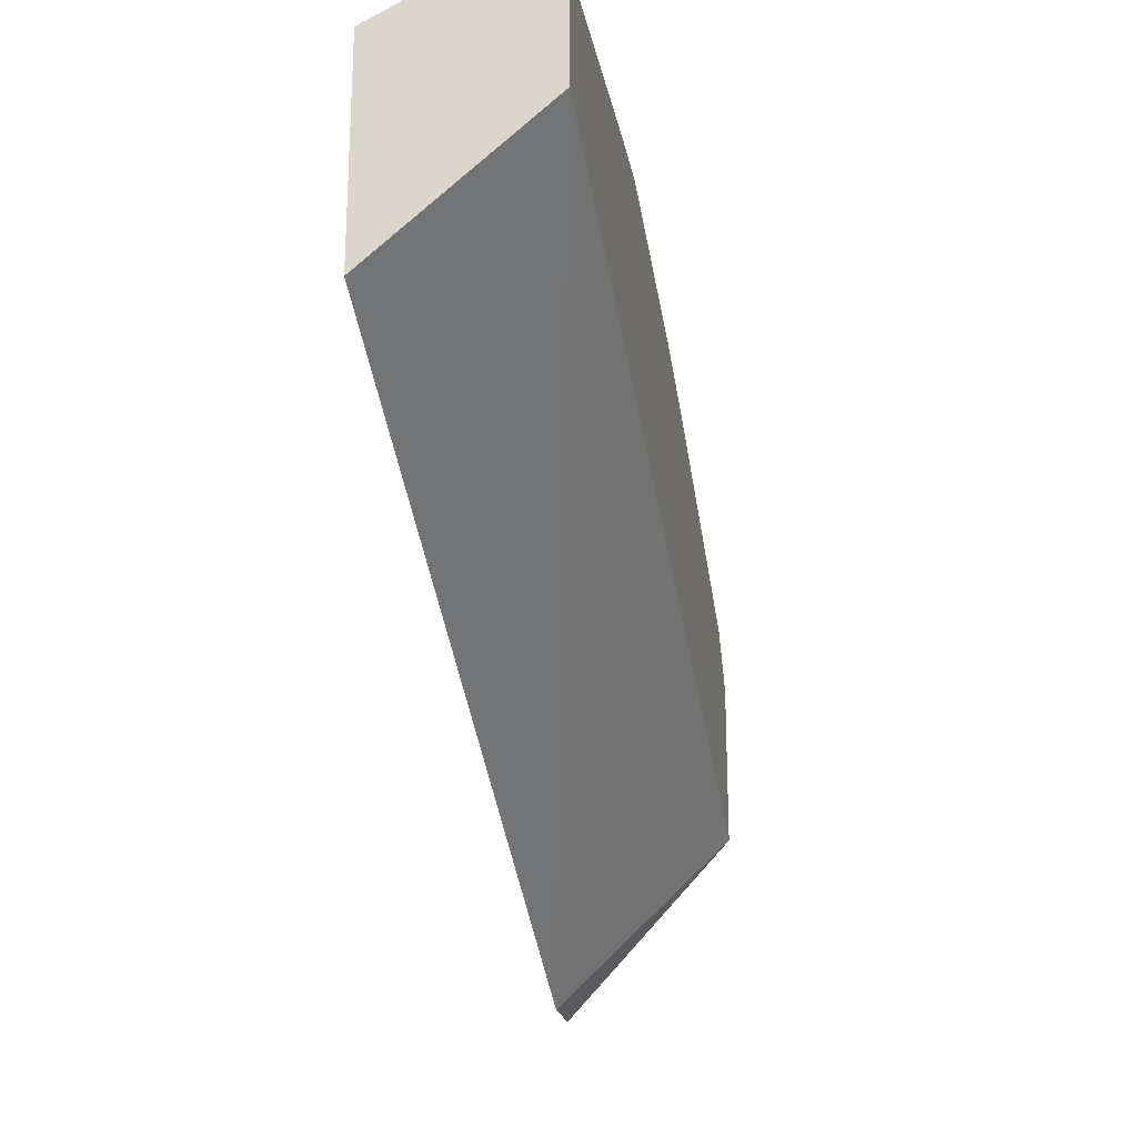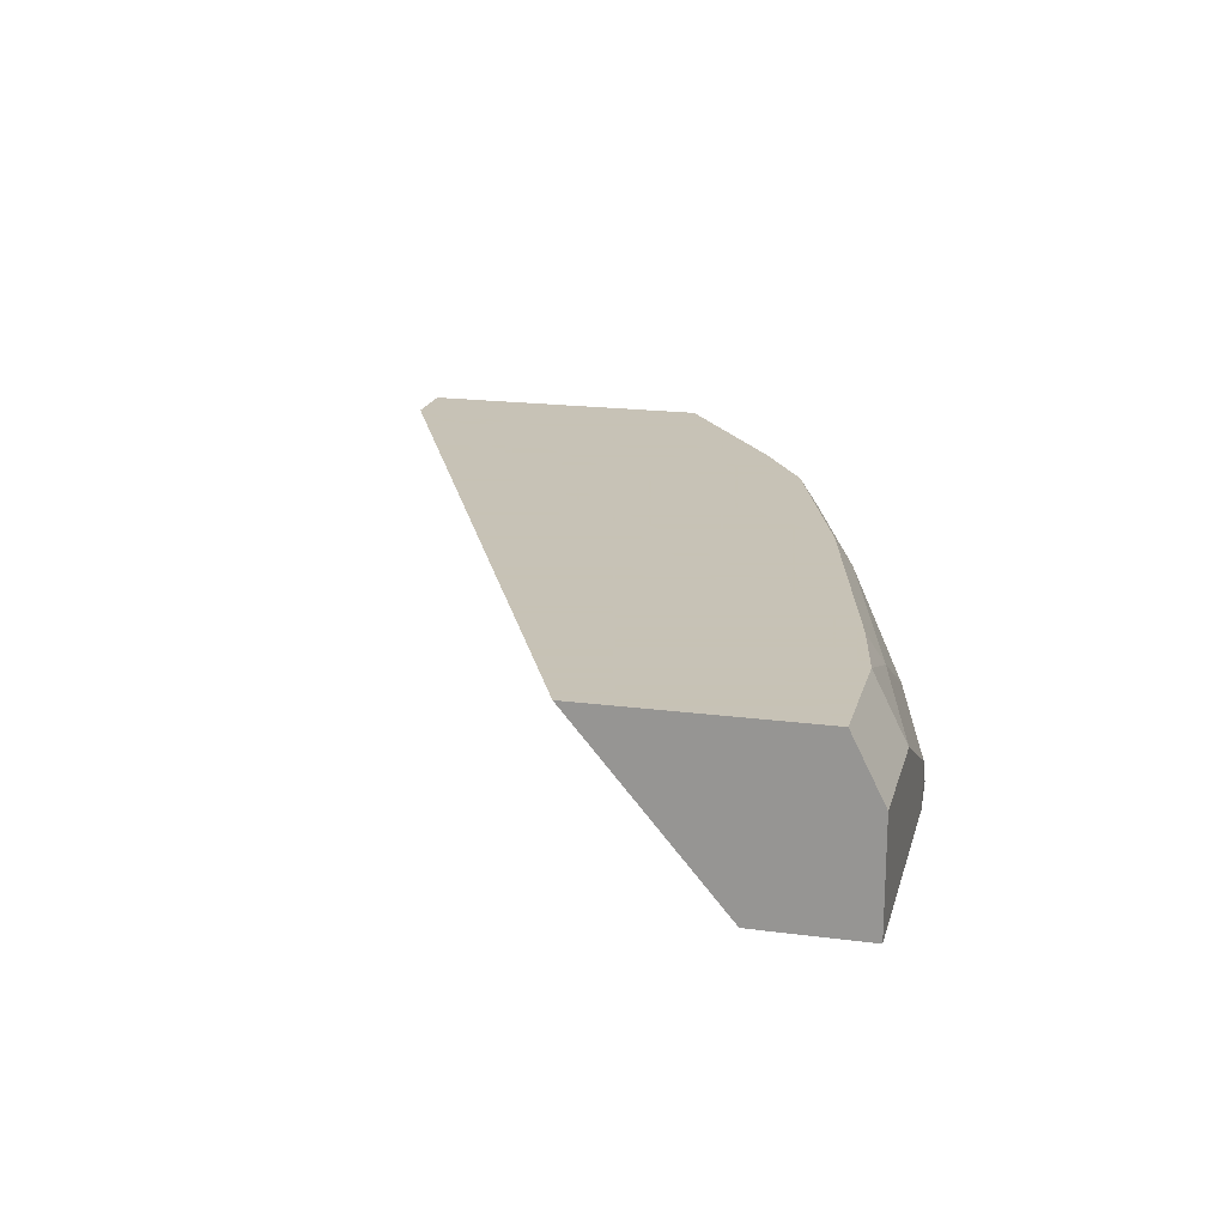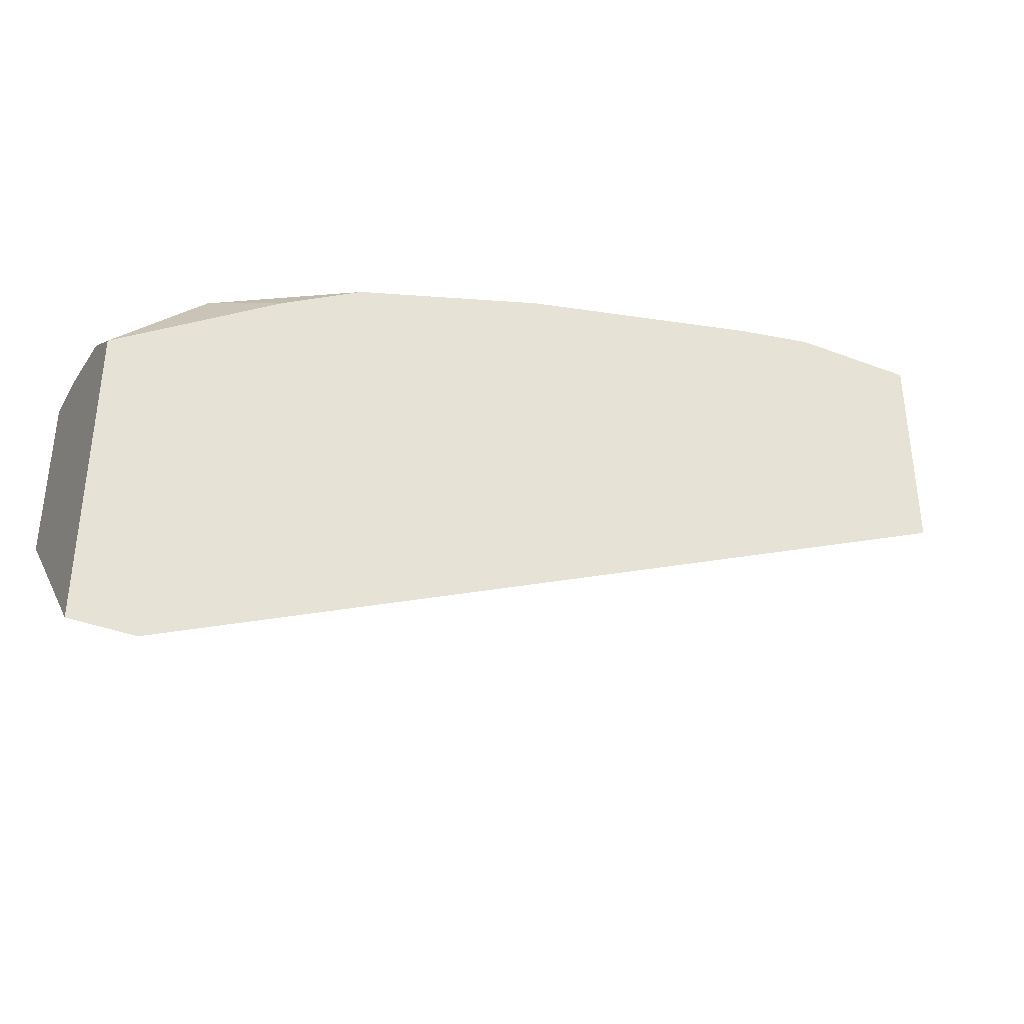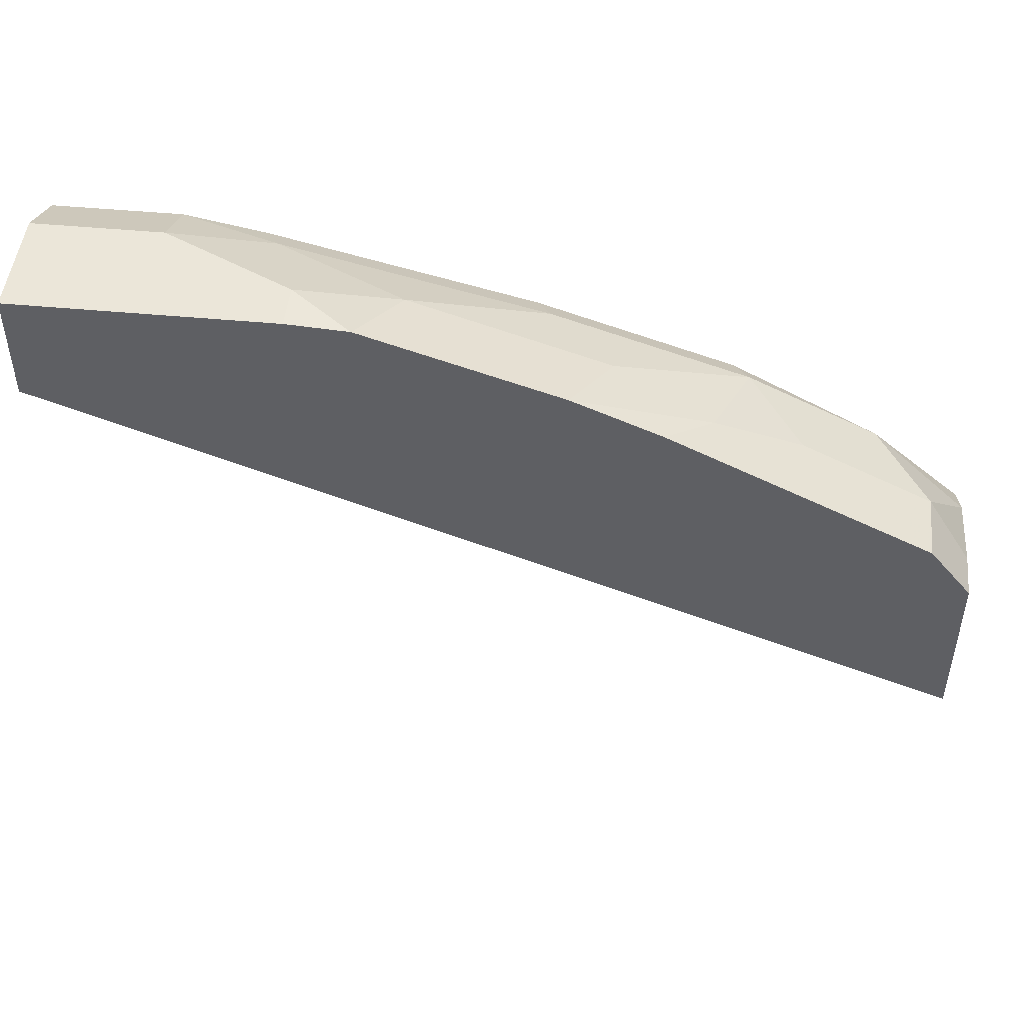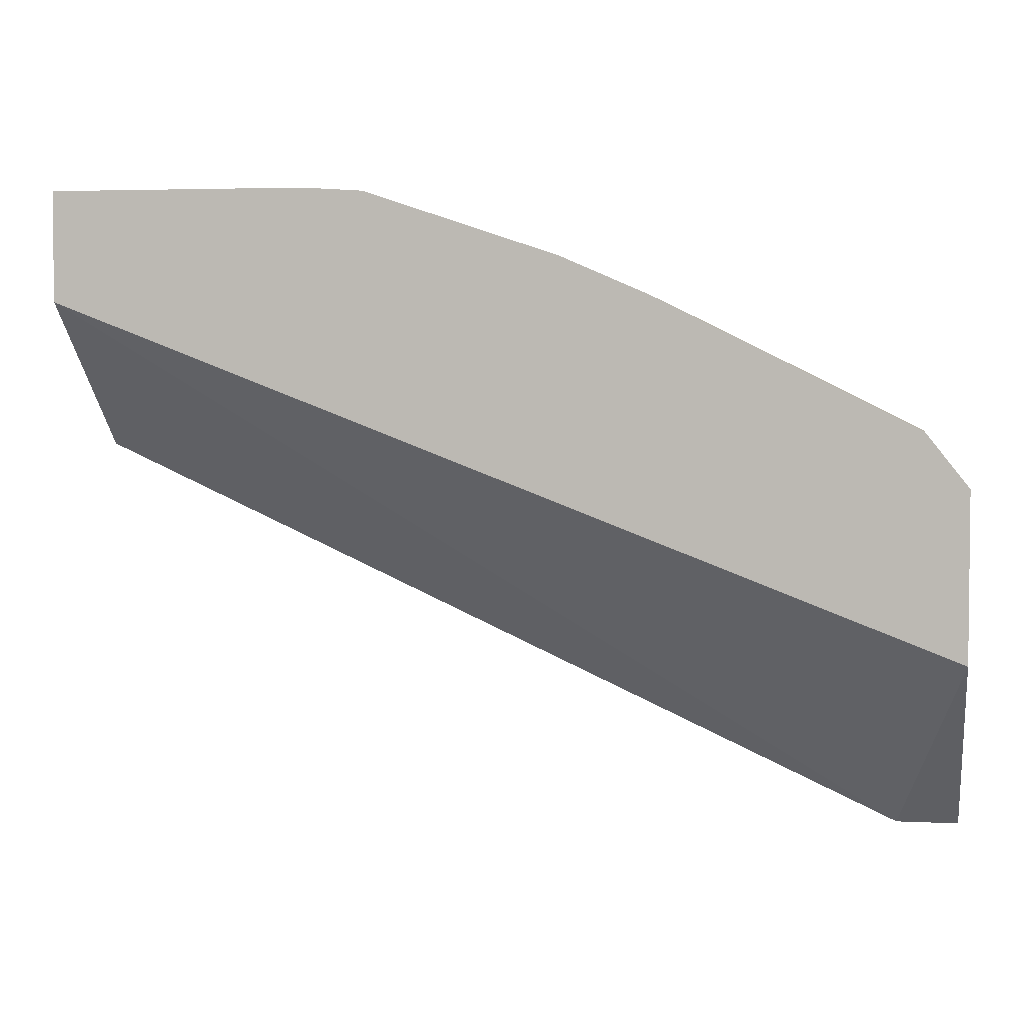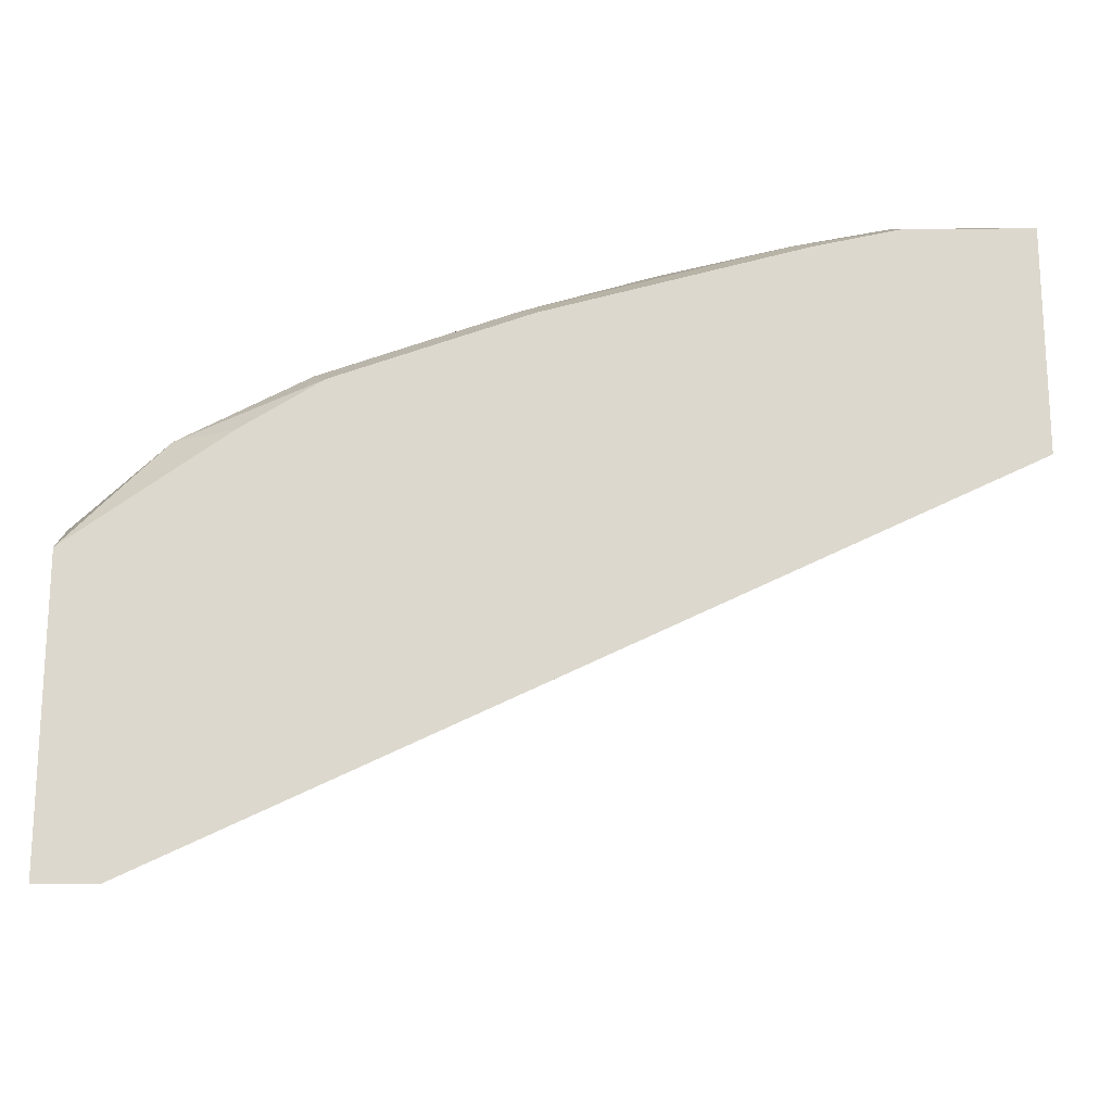
<metadata>
{"format":"obj","ext":"obj","renderer":"f3d","projection":"perspective","resolution":1024,"background":"white","views":[{"elev":-22.3,"azim":-79.2,"up":"+Z"},{"elev":19.1,"azim":-76.1,"up":"+Y"},{"elev":-37.6,"azim":153.9,"up":"+Z"},{"elev":48.1,"azim":6.0,"up":"+Z"},{"elev":3.7,"azim":9.5,"up":"+Z"},{"elev":-18.3,"azim":-178.6,"up":"+Z"}]}
</metadata>
<code>
v 0.4176 0.09602 0.4176
v 0.4486 0.09602 0.4176
v 0.4486 0.009648 0.51
v 0.0007273 0.009648 0.6826
v 0.0007273 0.09602 0.6095
v 0.4486 0.09602 0.5692
v 0.4486 0.009648 0.5933
v 0.0007273 0.009648 0.7374
v 0.0007273 0.09602 0.7215
v 0.4008 0.08015 0.6252
v 0.4486 0.09594 0.5693
v 0.3687 0.09602 0.6252
v 0.4275 0.009648 0.6198
v 0.4486 0.03183 0.5933
v 0.0007273 0.06412 0.7374
v 0.1283 0.009648 0.7374
v 0.06399 0.09602 0.7215
v 0.4275 0.04275 0.6198
v 0.4486 0.07225 0.5853
v 0.3287 0.09602 0.6493
v 0.3366 0.08015 0.6573
v 0.3634 0.04275 0.6519
v 0.4265 0.009648 0.6204
v 0.06413 0.06412 0.7374
v 0.1584 0.009648 0.7355
v 0.1283 0.03206 0.7374
v 0.1122 0.08015 0.7214
v 0.1043 0.09602 0.7135
v 0.4061 0.02138 0.6306
v 0.2325 0.09602 0.6814
v 0.2725 0.04809 0.6893
v 0.3206 0.03206 0.6733
v 0.2405 0.08015 0.6893
v 0.4061 0.009648 0.6306
v 0.1764 0.04809 0.7214
v 0.155 0.02672 0.7321
v 0.2545 0.009648 0.7034
v 0.2992 0.01069 0.684
v 0.2992 0.009648 0.684
v 0.2982 0.009648 0.6845
f 21 33 35
f 21 31 32
f 20 33 21
f 20 30 33
f 18 22 29
f 18 29 23
f 17 27 28
f 10 12 20
f 16 25 26
f 14 19 18
f 13 18 23
f 10 22 18
f 10 21 22
f 10 20 21
f 21 35 31
f 17 24 27
f 22 32 29
f 27 33 30
f 24 26 35
f 10 19 11
f 38 40 39
f 37 40 38
f 32 37 38
f 31 37 32
f 29 39 34
f 29 38 39
f 23 29 34
f 29 32 38
f 27 35 33
f 26 36 35
f 25 31 35
f 25 37 31
f 25 36 26
f 25 35 36
f 24 35 27
f 27 30 28
f 10 18 19
f 21 32 22
f 9 15 24
f 2 7 3
f 2 14 7
f 2 19 14
f 2 11 19
f 2 6 11
f 1 6 2
f 1 12 6
f 3 7 13
f 1 30 20
f 1 17 28
f 1 9 17
f 1 5 9
f 1 4 5
f 1 3 4
f 1 2 3
f 9 24 17
f 1 28 30
f 3 13 23
f 1 20 12
f 3 34 39
f 3 23 34
f 8 26 24
f 8 16 26
f 7 18 13
f 7 14 18
f 6 10 11
f 4 9 5
f 4 15 9
f 6 12 10
f 4 8 15
f 3 8 4
f 3 16 8
f 3 25 16
f 3 37 25
f 3 40 37
f 8 24 15
f 3 39 40

</code>
